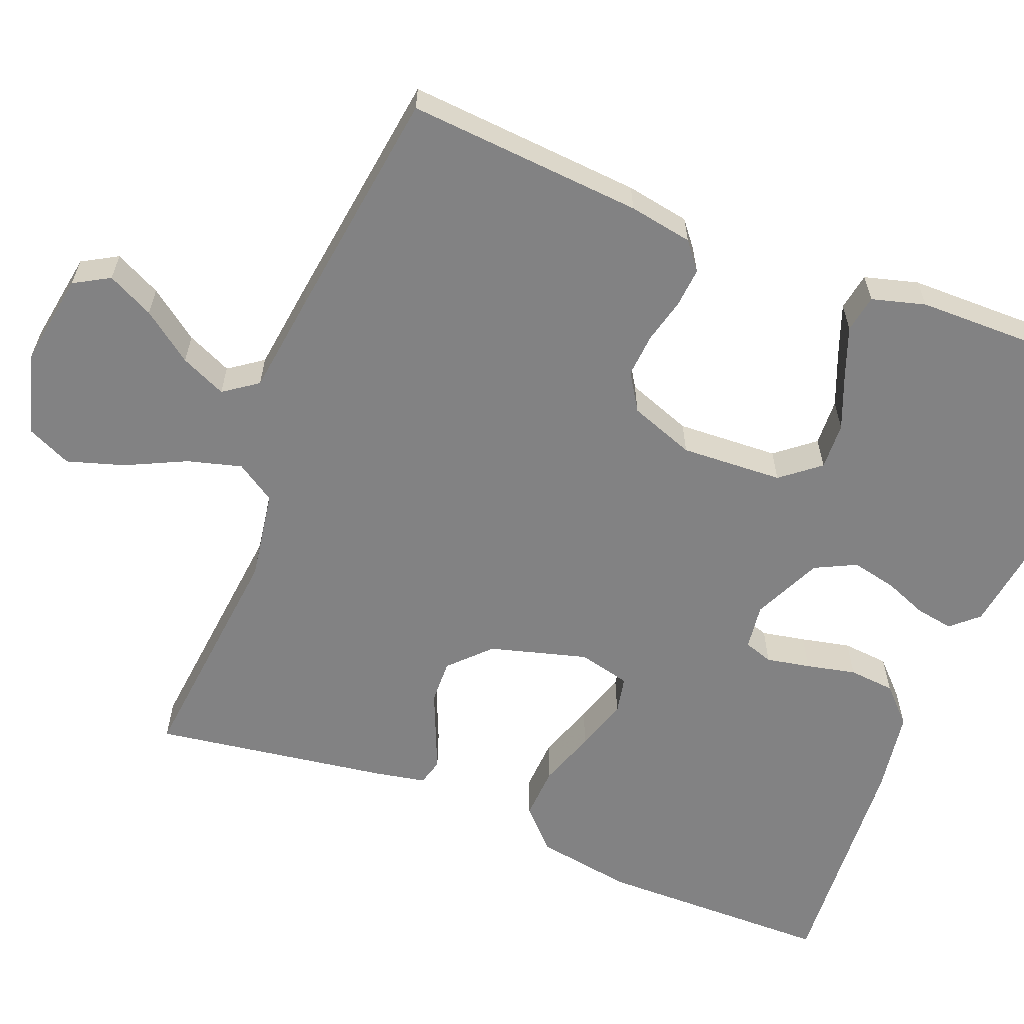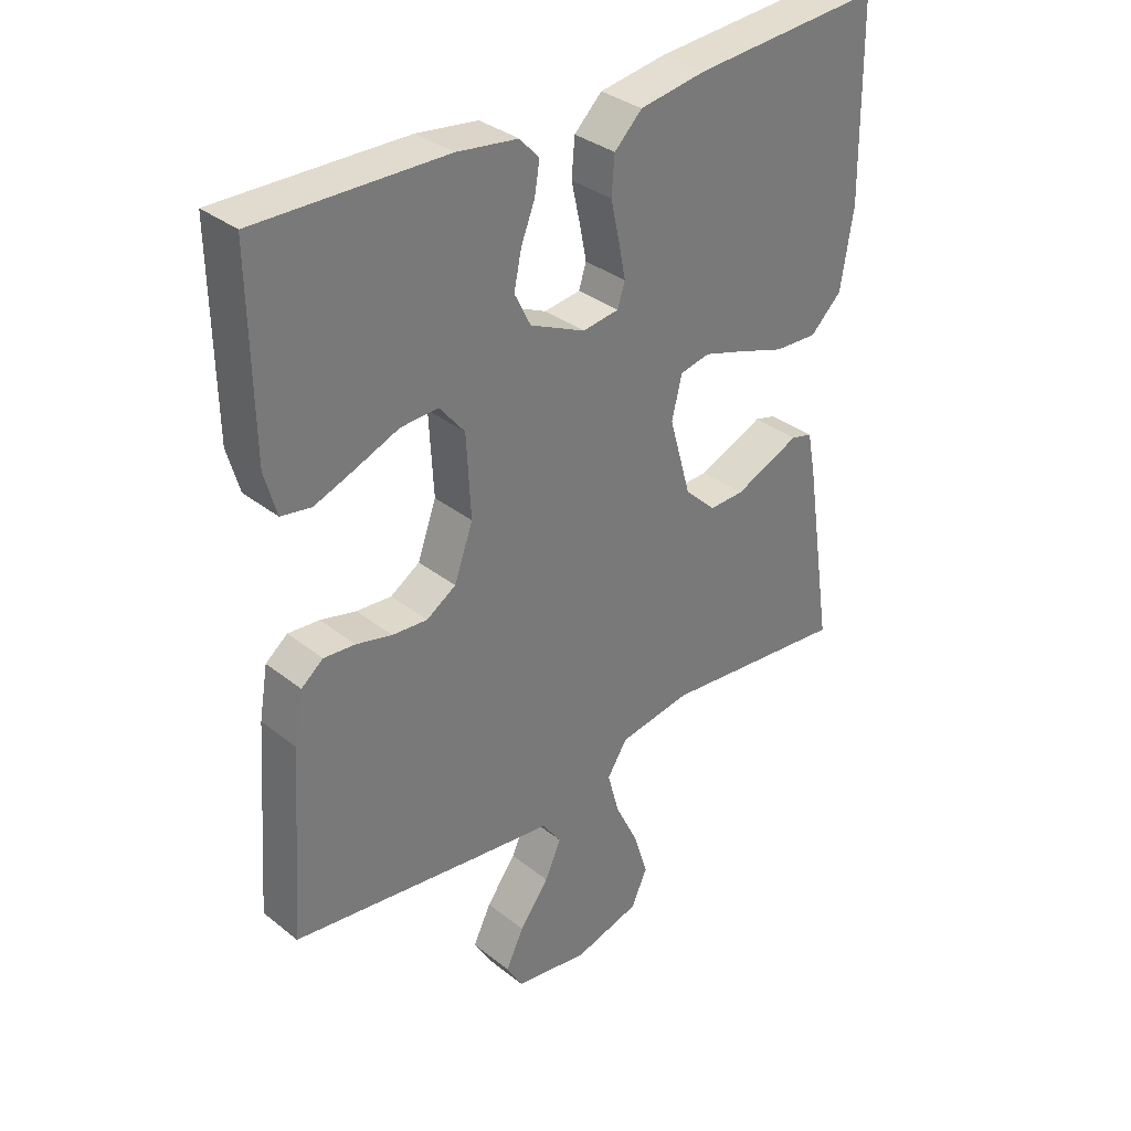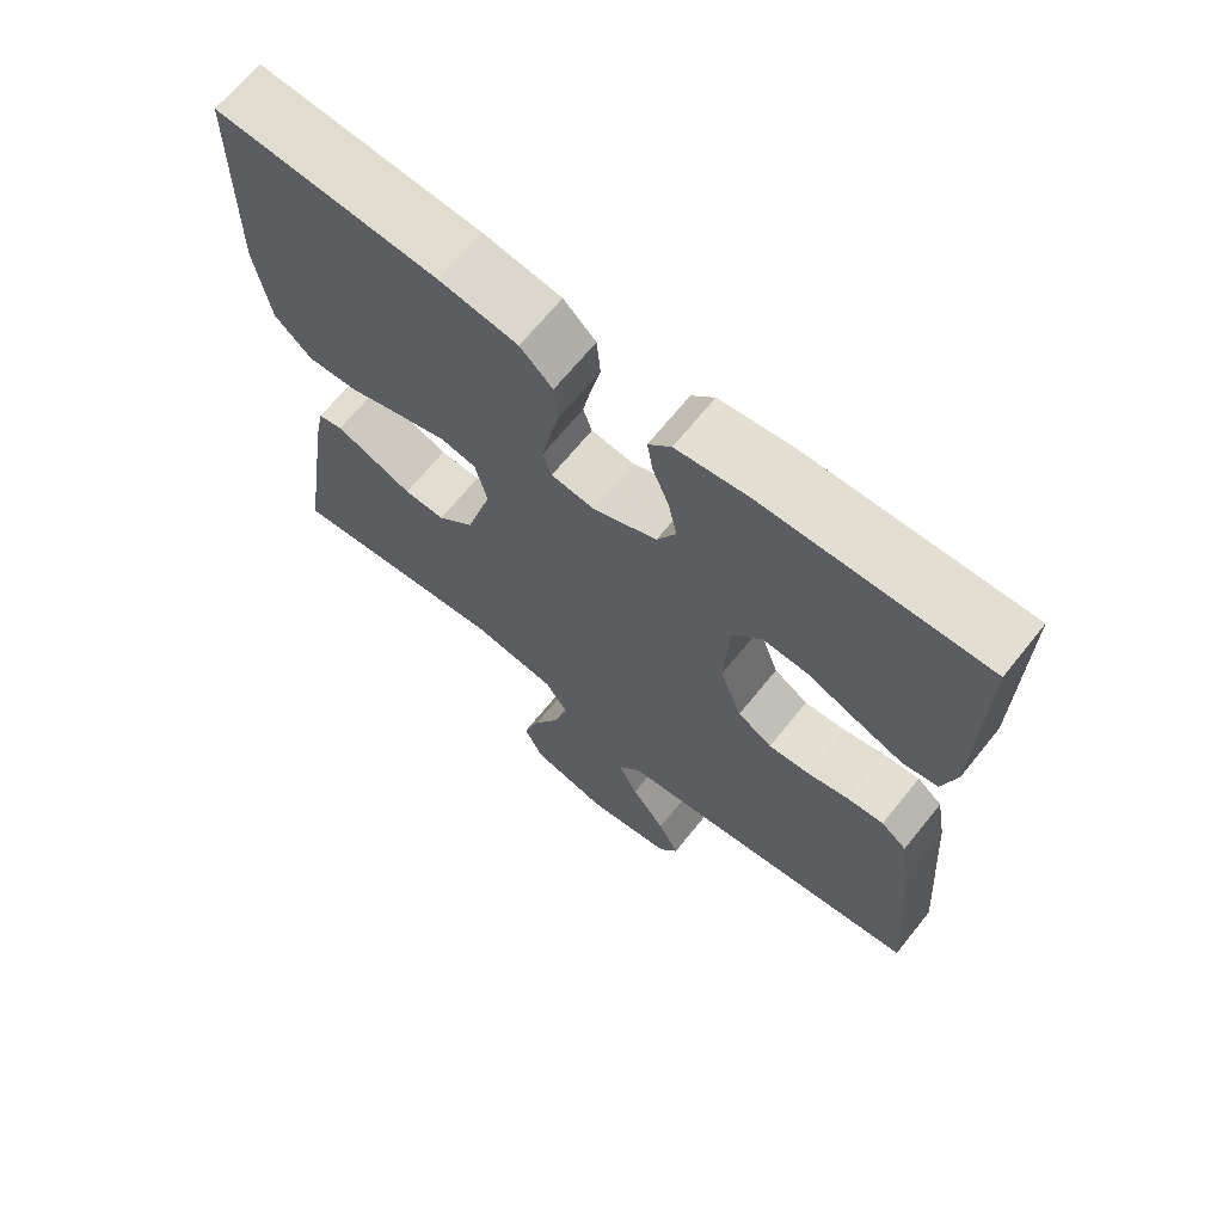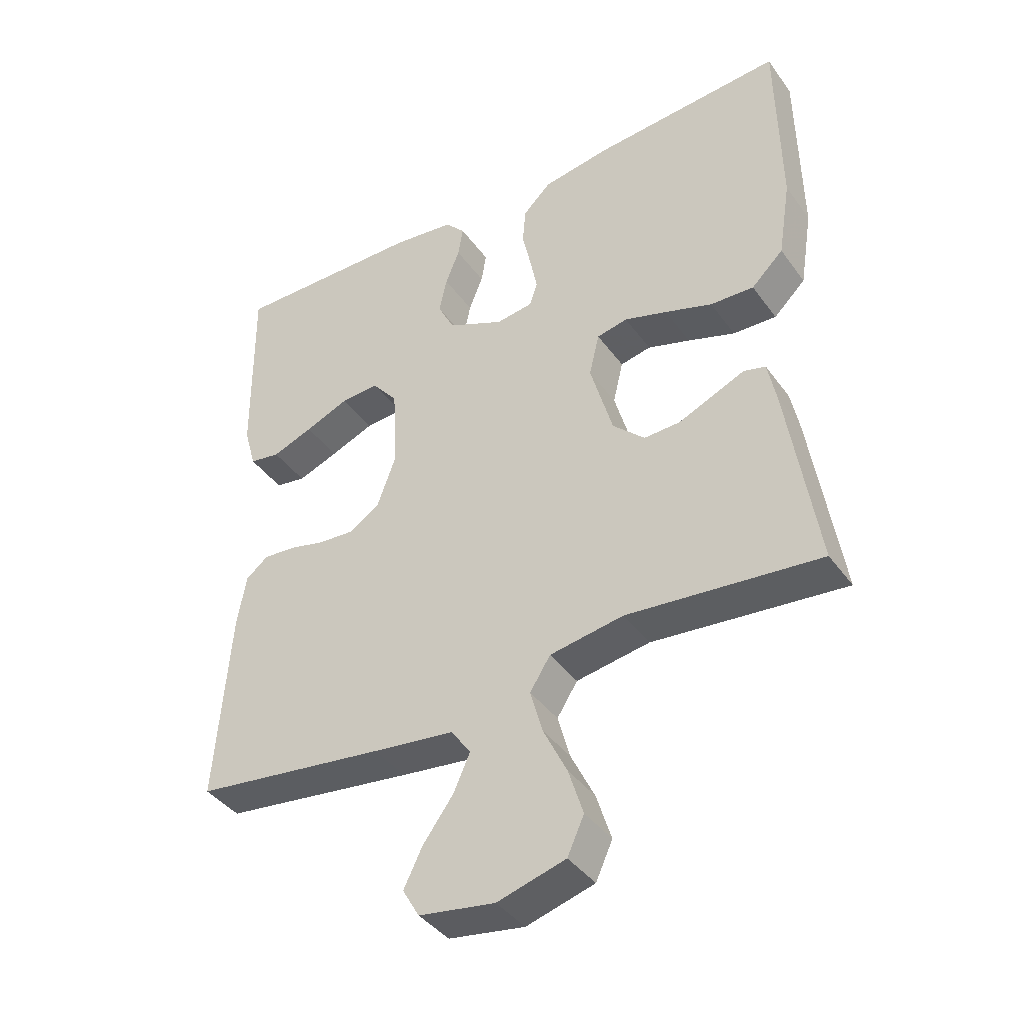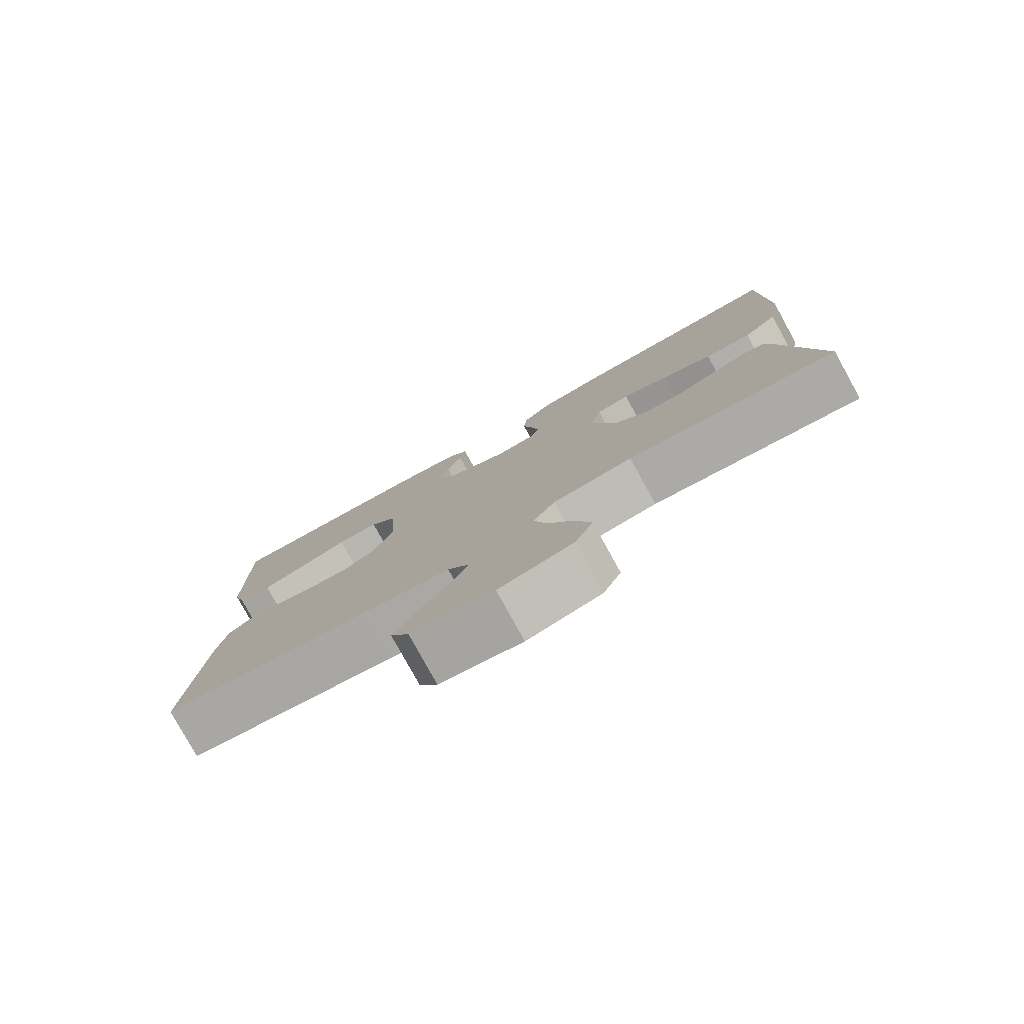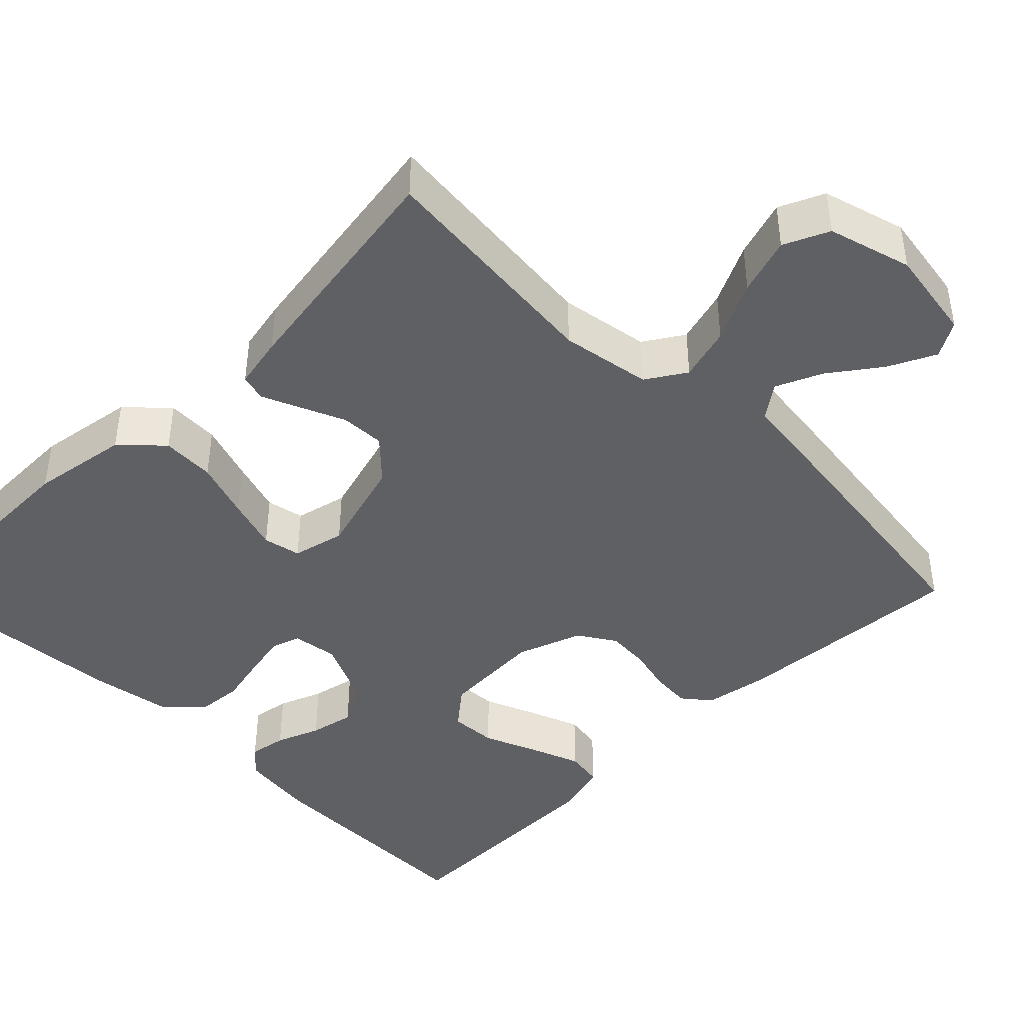
<metadata>
{"format":"obj","ext":"obj","renderer":"f3d","projection":"perspective","resolution":1024,"background":"white","views":[{"elev":-60.8,"azim":-111.8,"up":"+Y"},{"elev":33.9,"azim":-43.1,"up":"+Z"},{"elev":67.7,"azim":-141.1,"up":"+Z"},{"elev":-40.6,"azim":32.5,"up":"+Z"},{"elev":-79.7,"azim":28.9,"up":"+Z"},{"elev":-43.0,"azim":135.0,"up":"+Y"}]}
</metadata>
<code>
v -0.5 0.07 0.5
v -0.2 0.07 0.495
v -0.103 0.07 0.482
v -0.072 0.07 0.448
v -0.08 0.07 0.4
v -0.102 0.07 0.344
v -0.114 0.07 0.287
v -0.088 0.07 0.235
v 0 0.07 0.195
v 0.058 0.07 0.203
v 0.07 0.07 0.24
v 0.059 0.07 0.296
v 0.045 0.07 0.359
v 0.05 0.07 0.418
v 0.094 0.07 0.461
v 0.2 0.07 0.478
v 0.5 0.07 0.5
v 0.504 0.07 0.2
v 0.484 0.07 0.076
v 0.434 0.07 0.028
v 0.366 0.07 0.031
v 0.292 0.07 0.056
v 0.225 0.07 0.077
v 0.177 0.07 0.067
v 0.161 0.07 0
v 0.196 0.07 -0.124
v 0.246 0.07 -0.172
v 0.302 0.07 -0.17
v 0.358 0.07 -0.146
v 0.407 0.07 -0.125
v 0.441 0.07 -0.134
v 0.454 0.07 -0.2
v 0.5 0.07 -0.5
v 0.2 0.07 -0.47
v 0.085 0.07 -0.489
v 0.053 0.07 -0.539
v 0.072 0.07 -0.608
v 0.109 0.07 -0.684
v 0.132 0.07 -0.757
v 0.106 0.07 -0.814
v 0 0.07 -0.844
v -0.118 0.07 -0.825
v -0.144 0.07 -0.78
v -0.115 0.07 -0.721
v -0.068 0.07 -0.657
v -0.042 0.07 -0.599
v -0.073 0.07 -0.556
v -0.2 0.07 -0.54
v -0.5 0.07 -0.5
v -0.478 0.07 -0.2
v -0.464 0.07 -0.119
v -0.429 0.07 -0.091
v -0.379 0.07 -0.095
v -0.322 0.07 -0.109
v -0.266 0.07 -0.113
v -0.219 0.07 -0.083
v -0.189 0.07 0
v -0.196 0.07 0.13
v -0.236 0.07 0.179
v -0.296 0.07 0.176
v -0.365 0.07 0.148
v -0.429 0.07 0.124
v -0.477 0.07 0.132
v -0.496 0.07 0.2
v -0.5 0 0.5
v -0.2 0 0.495
v -0.103 0 0.482
v -0.072 0 0.448
v -0.08 0 0.4
v -0.102 0 0.344
v -0.114 0 0.287
v -0.088 0 0.235
v 0 0 0.195
v 0.058 0 0.203
v 0.07 0 0.24
v 0.059 0 0.296
v 0.045 0 0.359
v 0.05 0 0.418
v 0.094 0 0.461
v 0.2 0 0.478
v 0.5 0 0.5
v 0.504 0 0.2
v 0.484 0 0.076
v 0.434 0 0.028
v 0.366 0 0.031
v 0.292 0 0.056
v 0.225 0 0.077
v 0.177 0 0.067
v 0.161 0 0
v 0.196 0 -0.124
v 0.246 0 -0.172
v 0.302 0 -0.17
v 0.358 0 -0.146
v 0.407 0 -0.125
v 0.441 0 -0.134
v 0.454 0 -0.2
v 0.5 0 -0.5
v 0.2 0 -0.47
v 0.085 0 -0.489
v 0.053 0 -0.539
v 0.072 0 -0.608
v 0.109 0 -0.684
v 0.132 0 -0.757
v 0.106 0 -0.814
v 0 0 -0.844
v -0.118 0 -0.825
v -0.144 0 -0.78
v -0.115 0 -0.721
v -0.068 0 -0.657
v -0.042 0 -0.599
v -0.073 0 -0.556
v -0.2 0 -0.54
v -0.5 0 -0.5
v -0.478 0 -0.2
v -0.464 0 -0.119
v -0.429 0 -0.091
v -0.379 0 -0.095
v -0.322 0 -0.109
v -0.266 0 -0.113
v -0.219 0 -0.083
v -0.189 0 0
v -0.196 0 0.13
v -0.236 0 0.179
v -0.296 0 0.176
v -0.365 0 0.148
v -0.429 0 0.124
v -0.477 0 0.132
v -0.496 0 0.2
f 4 5 6
f 3 4 6
f 2 3 6
f 1 2 6
f 64 1 6
f 63 64 6
f 62 63 6
f 61 62 6
f 60 61 6
f 59 60 6 7
f 58 59 7 8
f 57 58 8 9
f 56 57 9 10
f 52 53 54
f 51 52 54
f 50 51 54
f 49 50 54
f 48 49 54
f 47 48 54
f 46 47 54 55
f 43 44 45
f 42 43 45
f 41 42 45
f 40 41 45
f 39 40 45
f 38 39 45
f 37 38 45
f 36 37 45 46
f 46 55 56
f 36 46 56
f 35 36 56
f 32 33 34
f 31 32 34
f 30 31 34
f 29 30 34
f 28 29 34
f 27 28 34 35
f 20 21 22
f 19 20 22
f 18 19 22
f 17 18 22
f 16 17 22
f 15 16 22
f 14 15 22
f 13 14 22
f 12 13 22
f 11 12 22 23
f 10 11 23 24
f 26 27 35 56
f 25 26 56 10
f 10 24 25
f 70 69 68
f 70 68 67
f 70 67 66
f 70 66 65
f 70 65 128
f 70 128 127
f 70 127 126
f 70 126 125
f 70 125 124
f 71 70 124 123
f 72 71 123 122
f 73 72 122 121
f 74 73 121 120
f 118 117 116
f 118 116 115
f 118 115 114
f 118 114 113
f 118 113 112
f 118 112 111
f 119 118 111 110
f 109 108 107
f 109 107 106
f 109 106 105
f 109 105 104
f 109 104 103
f 109 103 102
f 109 102 101
f 110 109 101 100
f 120 119 110
f 120 110 100
f 120 100 99
f 98 97 96
f 98 96 95
f 98 95 94
f 98 94 93
f 98 93 92
f 99 98 92 91
f 86 85 84
f 86 84 83
f 86 83 82
f 86 82 81
f 86 81 80
f 86 80 79
f 86 79 78
f 86 78 77
f 86 77 76
f 87 86 76 75
f 88 87 75 74
f 120 99 91 90
f 74 120 90 89
f 89 88 74
f 1 65 66 2
f 2 66 67 3
f 3 67 68 4
f 4 68 69 5
f 5 69 70 6
f 6 70 71 7
f 7 71 72 8
f 8 72 73 9
f 9 73 74 10
f 10 74 75 11
f 11 75 76 12
f 12 76 77 13
f 13 77 78 14
f 14 78 79 15
f 15 79 80 16
f 16 80 81 17
f 17 81 82 18
f 18 82 83 19
f 19 83 84 20
f 20 84 85 21
f 21 85 86 22
f 22 86 87 23
f 23 87 88 24
f 24 88 89 25
f 25 89 90 26
f 26 90 91 27
f 27 91 92 28
f 28 92 93 29
f 29 93 94 30
f 30 94 95 31
f 31 95 96 32
f 32 96 97 33
f 33 97 98 34
f 34 98 99 35
f 35 99 100 36
f 36 100 101 37
f 37 101 102 38
f 38 102 103 39
f 39 103 104 40
f 40 104 105 41
f 41 105 106 42
f 42 106 107 43
f 43 107 108 44
f 44 108 109 45
f 45 109 110 46
f 46 110 111 47
f 47 111 112 48
f 48 112 113 49
f 49 113 114 50
f 50 114 115 51
f 51 115 116 52
f 52 116 117 53
f 53 117 118 54
f 54 118 119 55
f 55 119 120 56
f 56 120 121 57
f 57 121 122 58
f 58 122 123 59
f 59 123 124 60
f 60 124 125 61
f 61 125 126 62
f 62 126 127 63
f 63 127 128 64
f 64 128 65 1

</code>
